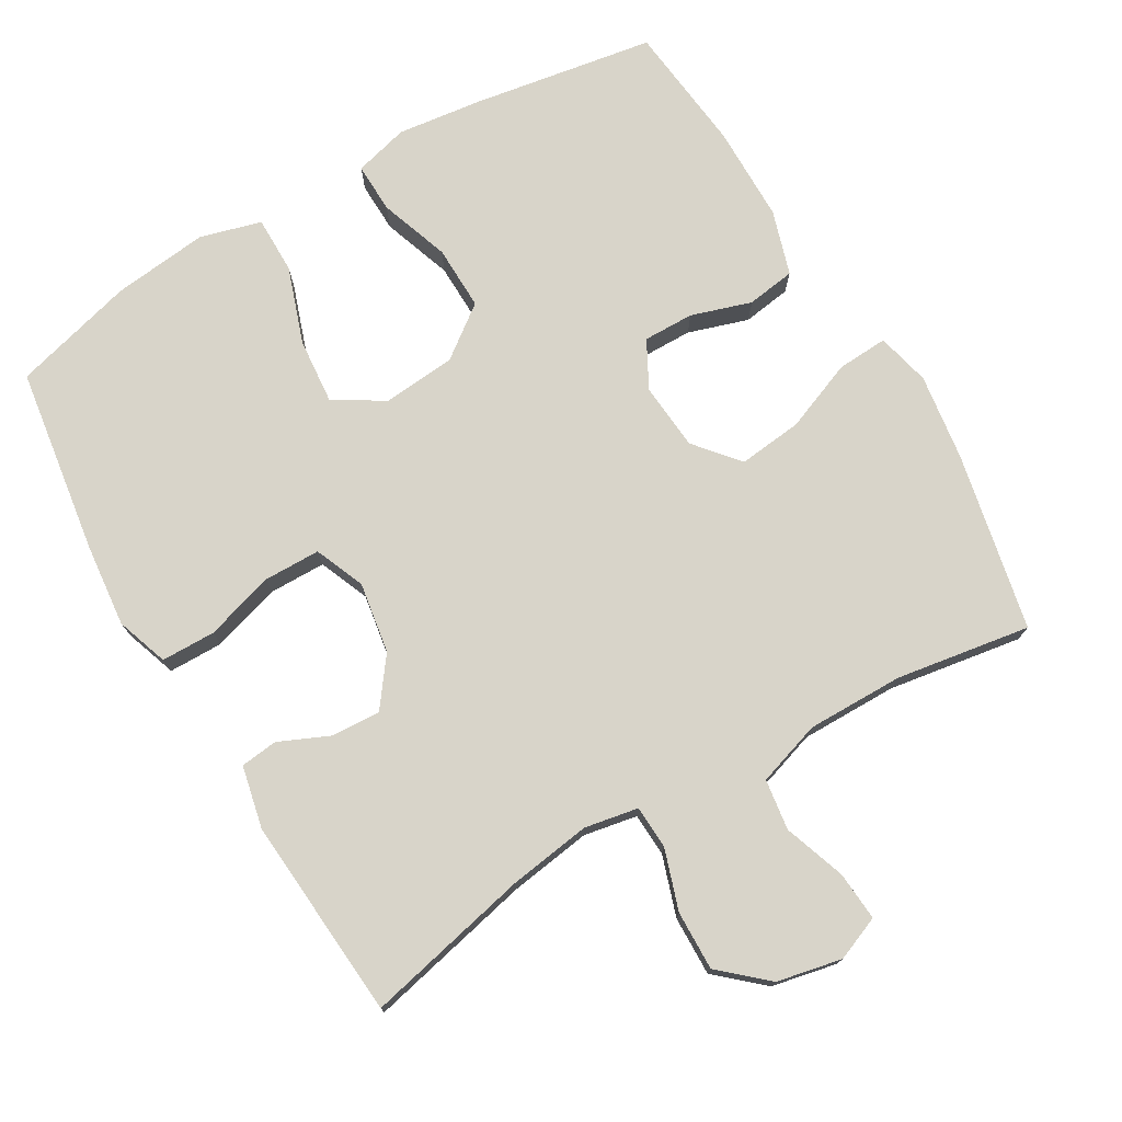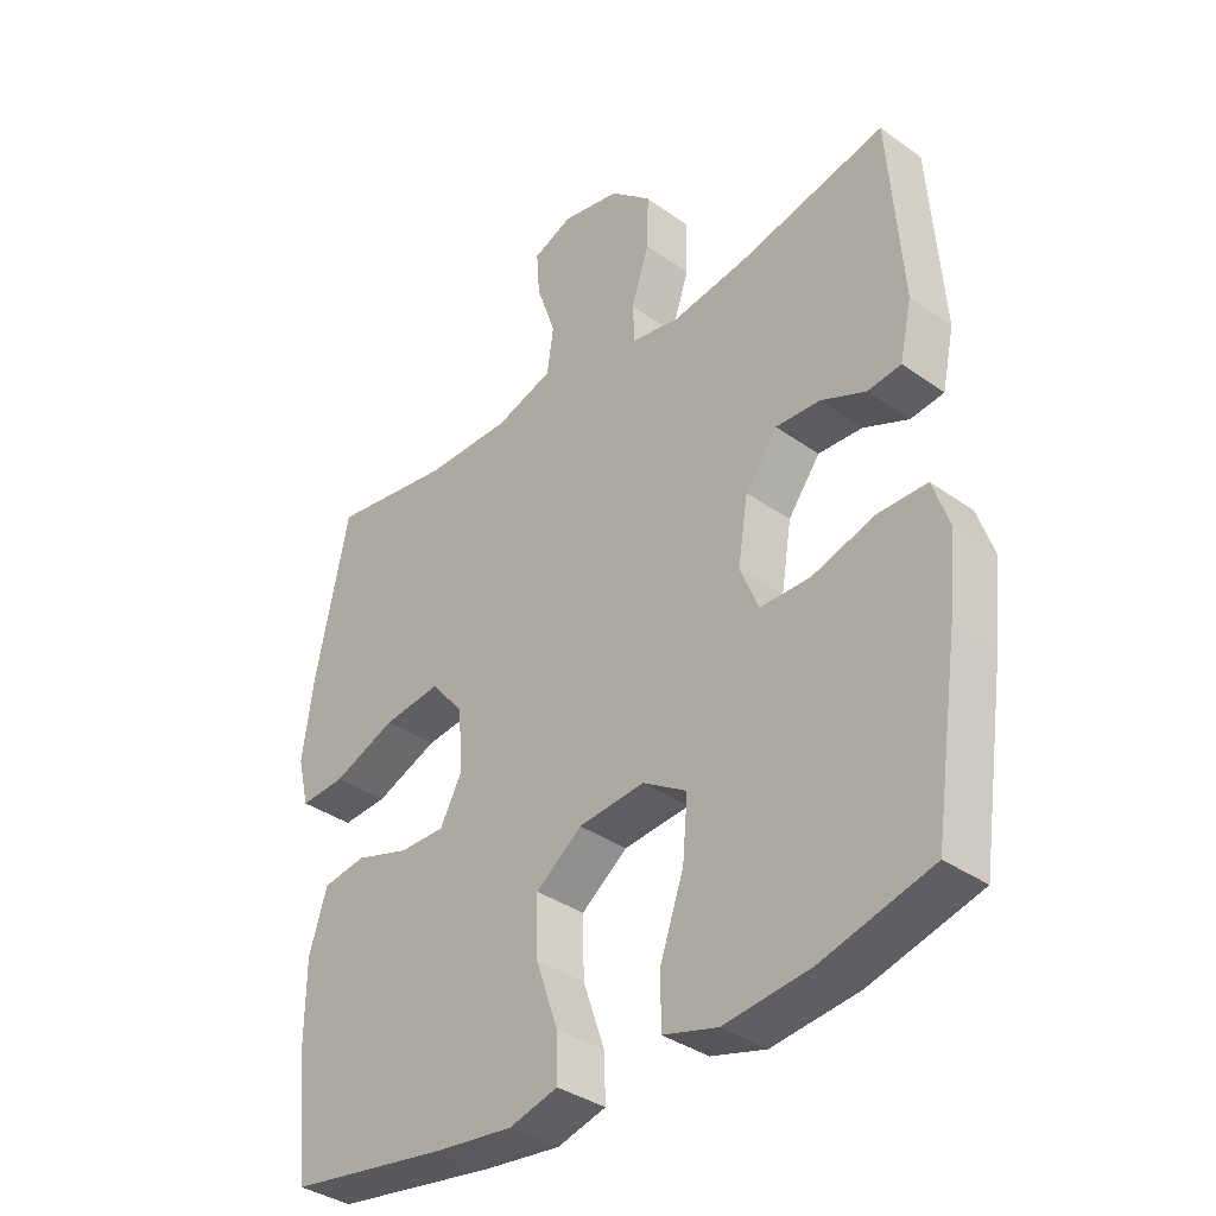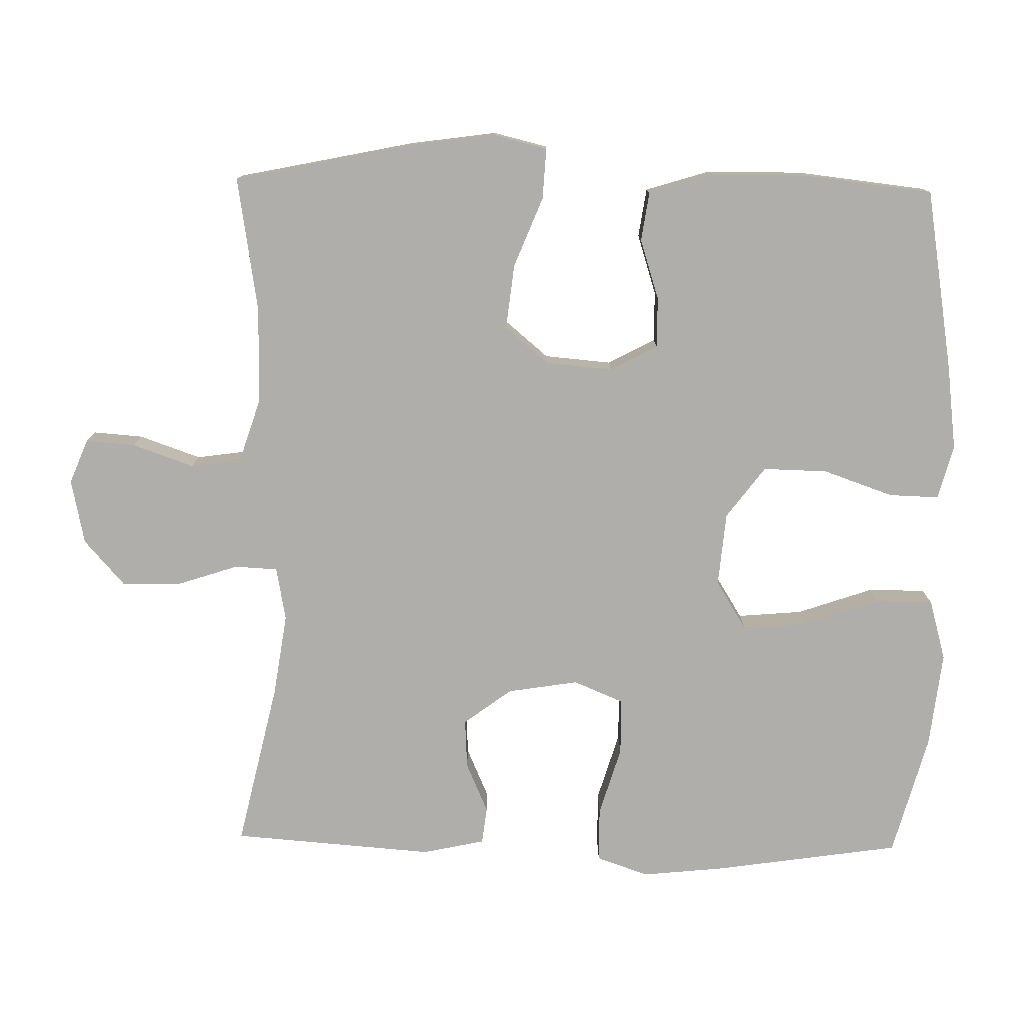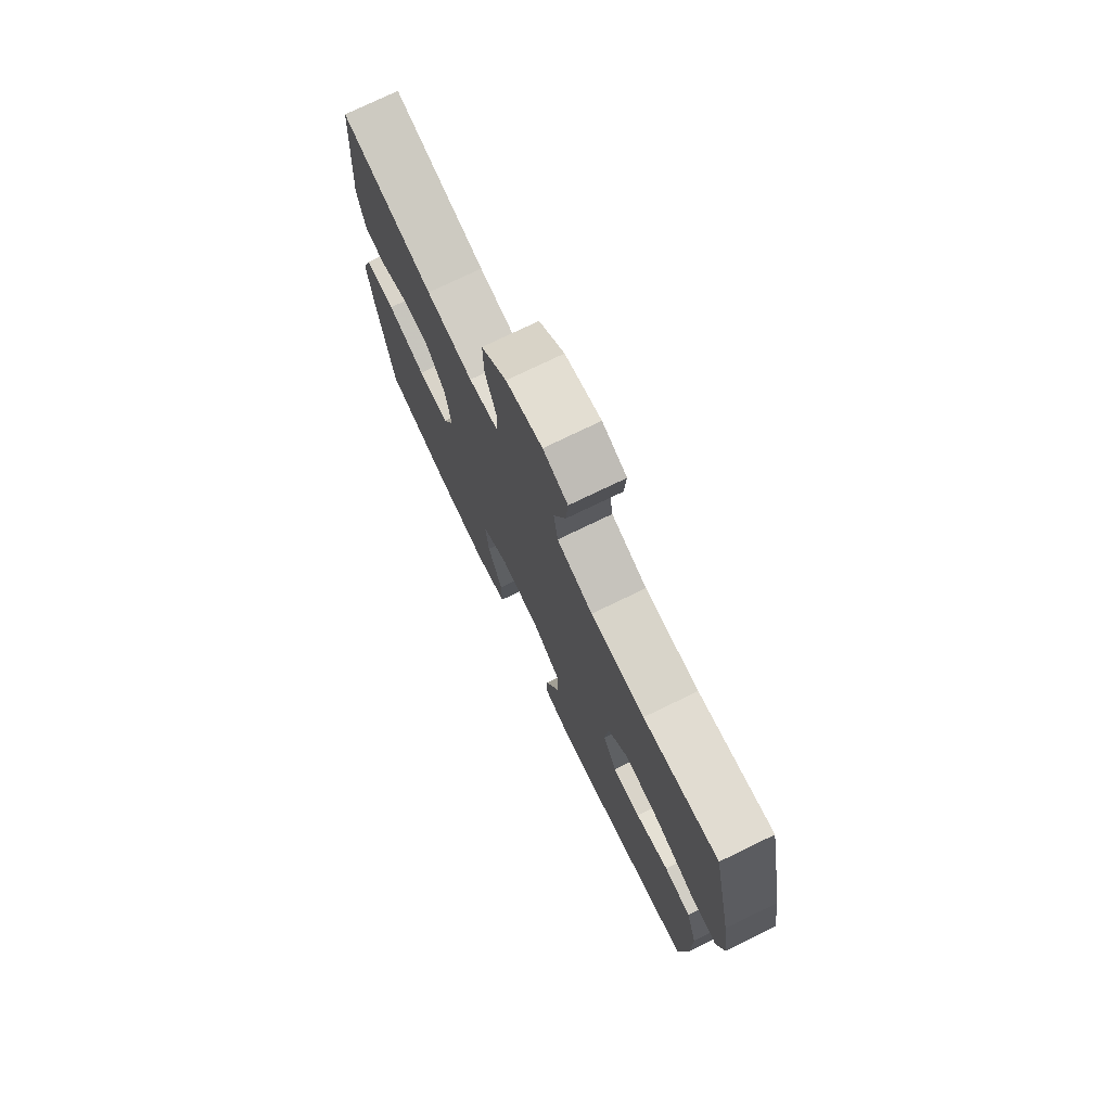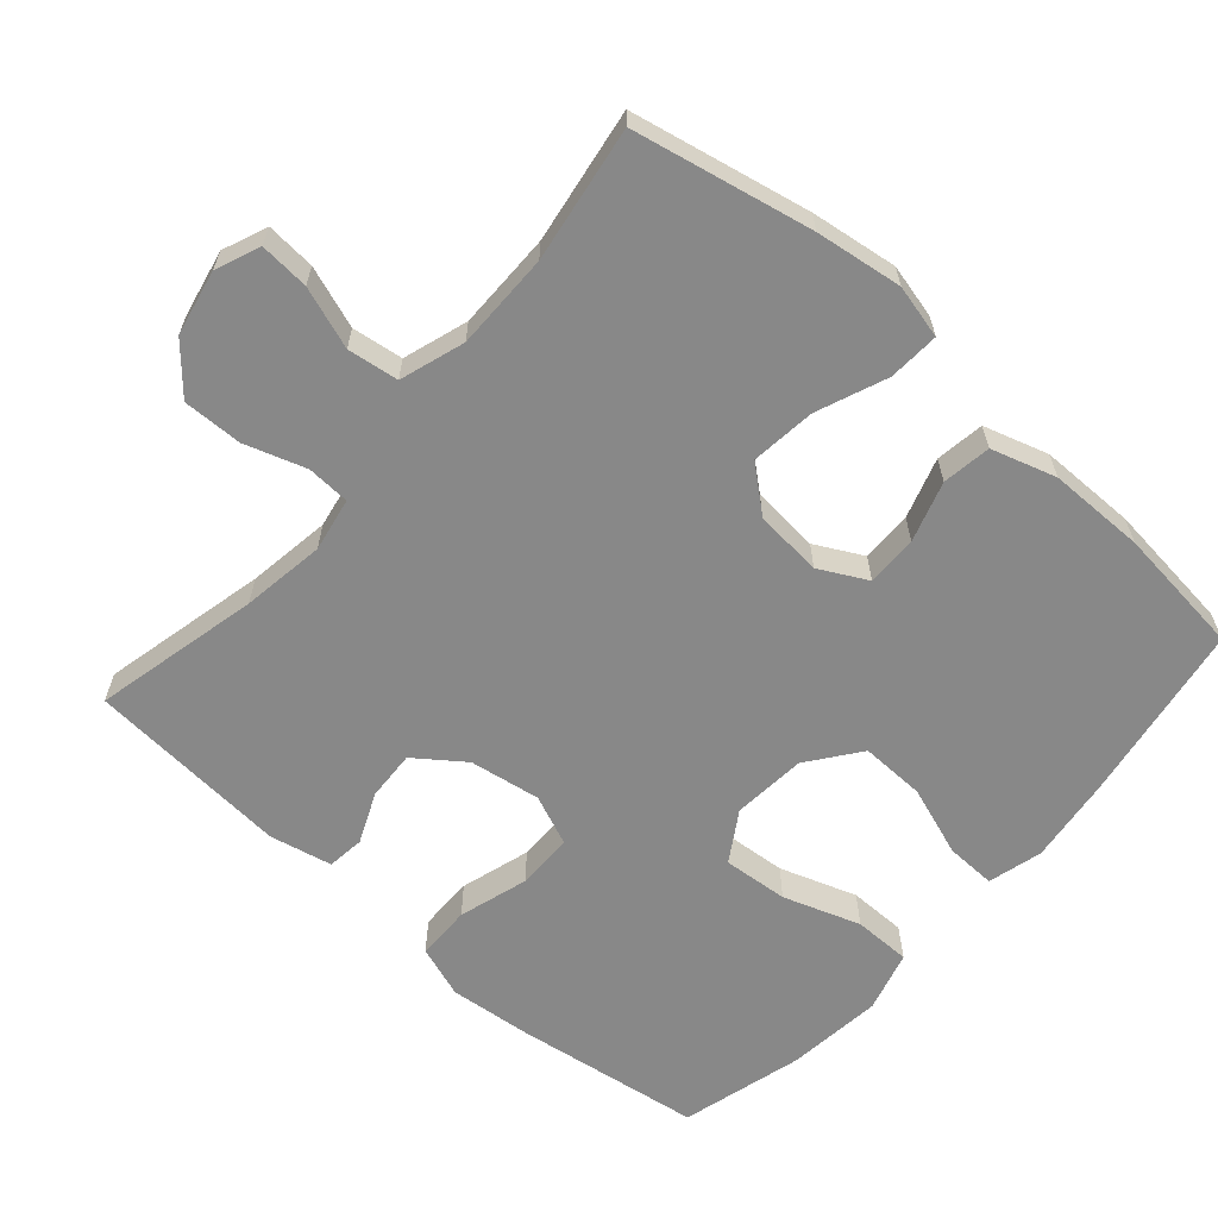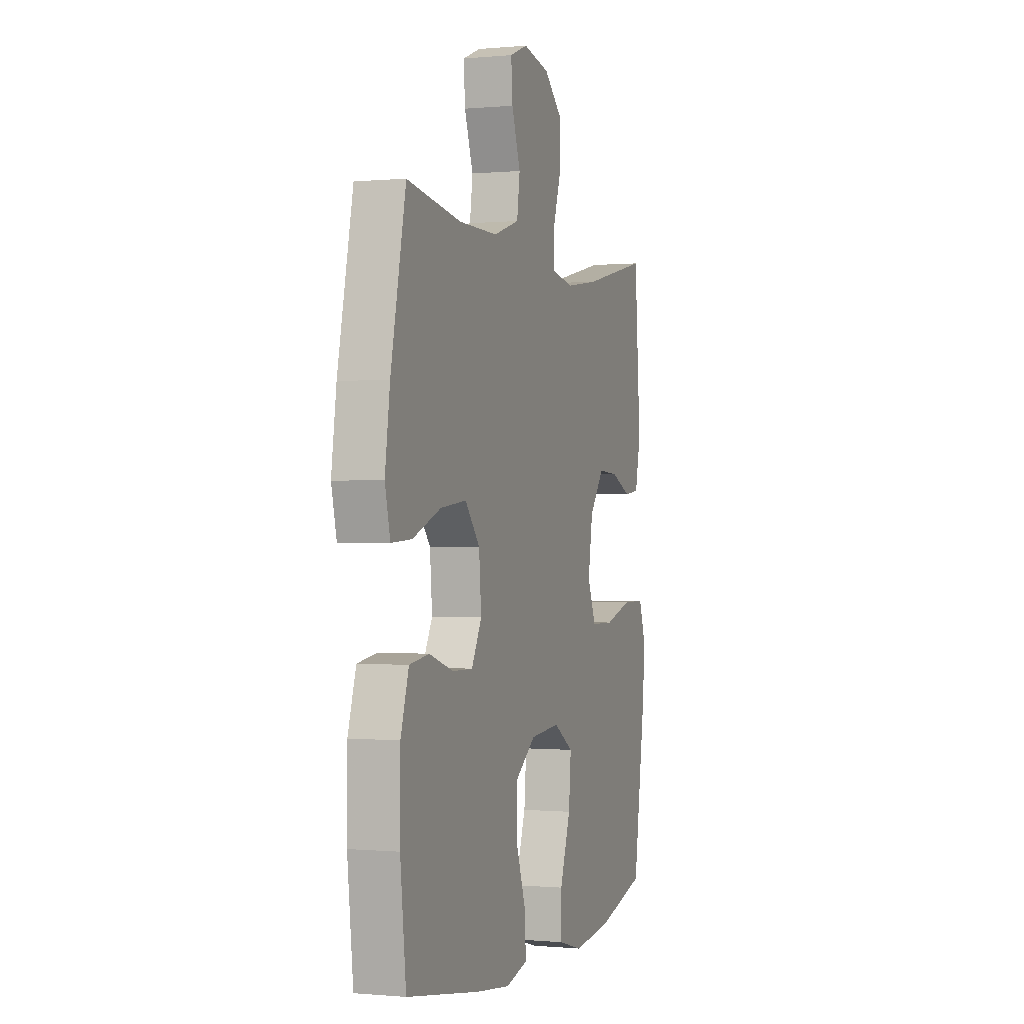
<metadata>
{"format":"obj","ext":"obj","renderer":"f3d","projection":"perspective","resolution":1024,"background":"white","views":[{"elev":75.4,"azim":-30.4,"up":"+Y"},{"elev":-36.5,"azim":-132.7,"up":"+Z"},{"elev":-77.8,"azim":88.9,"up":"+Y"},{"elev":75.5,"azim":64.2,"up":"+Z"},{"elev":-62.8,"azim":48.6,"up":"+Y"},{"elev":-0.2,"azim":109.3,"up":"+Z"}]}
</metadata>
<code>
v -0.5 0.07 0.5
v -0.269 0.07 0.448
v -0.153 0.07 0.431
v -0.078 0.07 0.445
v -0.075 0.07 0.505
v -0.103 0.07 0.59
v -0.105 0.07 0.673
v -0.041 0.07 0.73
v 0.05 0.07 0.749
v 0.112 0.07 0.724
v 0.107 0.07 0.655
v 0.077 0.07 0.569
v 0.087 0.07 0.498
v 0.177 0.07 0.469
v 0.312 0.07 0.47
v 0.5 0.07 0.5
v 0.552 0.07 0.251
v 0.569 0.07 0.13
v 0.551 0.07 0.055
v 0.48 0.07 0.059
v 0.382 0.07 0.098
v 0.292 0.07 0.108
v 0.241 0.07 0.047
v 0.233 0.07 -0.047
v 0.268 0.07 -0.113
v 0.339 0.07 -0.112
v 0.423 0.07 -0.085
v 0.491 0.07 -0.095
v 0.519 0.07 -0.185
v 0.52 0.07 -0.32
v 0.5 0.07 -0.5
v 0.246 0.07 -0.542
v 0.127 0.07 -0.557
v 0.051 0.07 -0.537
v 0.053 0.07 -0.467
v 0.087 0.07 -0.369
v 0.089 0.07 -0.279
v 0.017 0.07 -0.225
v -0.086 0.07 -0.216
v -0.155 0.07 -0.259
v -0.147 0.07 -0.35
v -0.11 0.07 -0.457
v -0.11 0.07 -0.537
v -0.195 0.07 -0.561
v -0.329 0.07 -0.546
v -0.5 0.07 -0.5
v -0.539 0.07 -0.238
v -0.551 0.07 -0.123
v -0.526 0.07 -0.05
v -0.45 0.07 -0.049
v -0.353 0.07 -0.078
v -0.274 0.07 -0.077
v -0.245 0.07 -0.007
v -0.261 0.07 0.092
v -0.311 0.07 0.159
v -0.38 0.07 0.155
v -0.45 0.07 0.124
v -0.502 0.07 0.13
v -0.521 0.07 0.217
v -0.5 0 0.5
v -0.269 0 0.448
v -0.153 0 0.431
v -0.078 0 0.445
v -0.075 0 0.505
v -0.103 0 0.59
v -0.105 0 0.673
v -0.041 0 0.73
v 0.05 0 0.749
v 0.112 0 0.724
v 0.107 0 0.655
v 0.077 0 0.569
v 0.087 0 0.498
v 0.177 0 0.469
v 0.312 0 0.47
v 0.5 0 0.5
v 0.552 0 0.251
v 0.569 0 0.13
v 0.551 0 0.055
v 0.48 0 0.059
v 0.382 0 0.098
v 0.292 0 0.108
v 0.241 0 0.047
v 0.233 0 -0.047
v 0.268 0 -0.113
v 0.339 0 -0.112
v 0.423 0 -0.085
v 0.491 0 -0.095
v 0.519 0 -0.185
v 0.52 0 -0.32
v 0.5 0 -0.5
v 0.246 0 -0.542
v 0.127 0 -0.557
v 0.051 0 -0.537
v 0.053 0 -0.467
v 0.087 0 -0.369
v 0.089 0 -0.279
v 0.017 0 -0.225
v -0.086 0 -0.216
v -0.155 0 -0.259
v -0.147 0 -0.35
v -0.11 0 -0.457
v -0.11 0 -0.537
v -0.195 0 -0.561
v -0.329 0 -0.546
v -0.5 0 -0.5
v -0.539 0 -0.238
v -0.551 0 -0.123
v -0.526 0 -0.05
v -0.45 0 -0.049
v -0.353 0 -0.078
v -0.274 0 -0.077
v -0.245 0 -0.007
v -0.261 0 0.092
v -0.311 0 0.159
v -0.38 0 0.155
v -0.45 0 0.124
v -0.502 0 0.13
v -0.521 0 0.217
f 56 57 58 59
f 55 56 59 1
f 54 55 1 2
f 53 54 2 3
f 48 49 50 51
f 48 51 52
f 47 48 52
f 46 47 52
f 45 46 52
f 44 45 52 53
f 41 42 43 44
f 40 41 44 53
f 33 34 35 36
f 33 36 37
f 32 33 37
f 31 32 37
f 30 31 37 38
f 26 27 28 29
f 25 26 29 30
f 18 19 20 21
f 18 21 22
f 15 16 17 18
f 14 15 18 22
f 13 14 22 23
f 9 10 11 12
f 9 12 13
f 8 9 13
f 5 6 7 8
f 4 5 8 13
f 40 53 3 4
f 39 40 4 13
f 38 39 13 23
f 25 30 38
f 24 25 38
f 23 24 38
f 118 117 116 115
f 60 118 115 114
f 61 60 114 113
f 62 61 113 112
f 110 109 108 107
f 111 110 107
f 111 107 106
f 111 106 105
f 111 105 104
f 112 111 104 103
f 103 102 101 100
f 112 103 100 99
f 95 94 93 92
f 96 95 92
f 96 92 91
f 96 91 90
f 97 96 90 89
f 88 87 86 85
f 89 88 85 84
f 80 79 78 77
f 81 80 77
f 77 76 75 74
f 81 77 74 73
f 82 81 73 72
f 71 70 69 68
f 72 71 68
f 72 68 67
f 67 66 65 64
f 72 67 64 63
f 63 62 112 99
f 72 63 99 98
f 82 72 98 97
f 97 89 84
f 97 84 83
f 97 83 82
f 1 60 61 2
f 2 61 62 3
f 3 62 63 4
f 4 63 64 5
f 5 64 65 6
f 6 65 66 7
f 7 66 67 8
f 8 67 68 9
f 9 68 69 10
f 10 69 70 11
f 11 70 71 12
f 12 71 72 13
f 13 72 73 14
f 14 73 74 15
f 15 74 75 16
f 16 75 76 17
f 17 76 77 18
f 18 77 78 19
f 19 78 79 20
f 20 79 80 21
f 21 80 81 22
f 22 81 82 23
f 23 82 83 24
f 24 83 84 25
f 25 84 85 26
f 26 85 86 27
f 27 86 87 28
f 28 87 88 29
f 29 88 89 30
f 30 89 90 31
f 31 90 91 32
f 32 91 92 33
f 33 92 93 34
f 34 93 94 35
f 35 94 95 36
f 36 95 96 37
f 37 96 97 38
f 38 97 98 39
f 39 98 99 40
f 40 99 100 41
f 41 100 101 42
f 42 101 102 43
f 43 102 103 44
f 44 103 104 45
f 45 104 105 46
f 46 105 106 47
f 47 106 107 48
f 48 107 108 49
f 49 108 109 50
f 50 109 110 51
f 51 110 111 52
f 52 111 112 53
f 53 112 113 54
f 54 113 114 55
f 55 114 115 56
f 56 115 116 57
f 57 116 117 58
f 58 117 118 59
f 59 118 60 1

</code>
